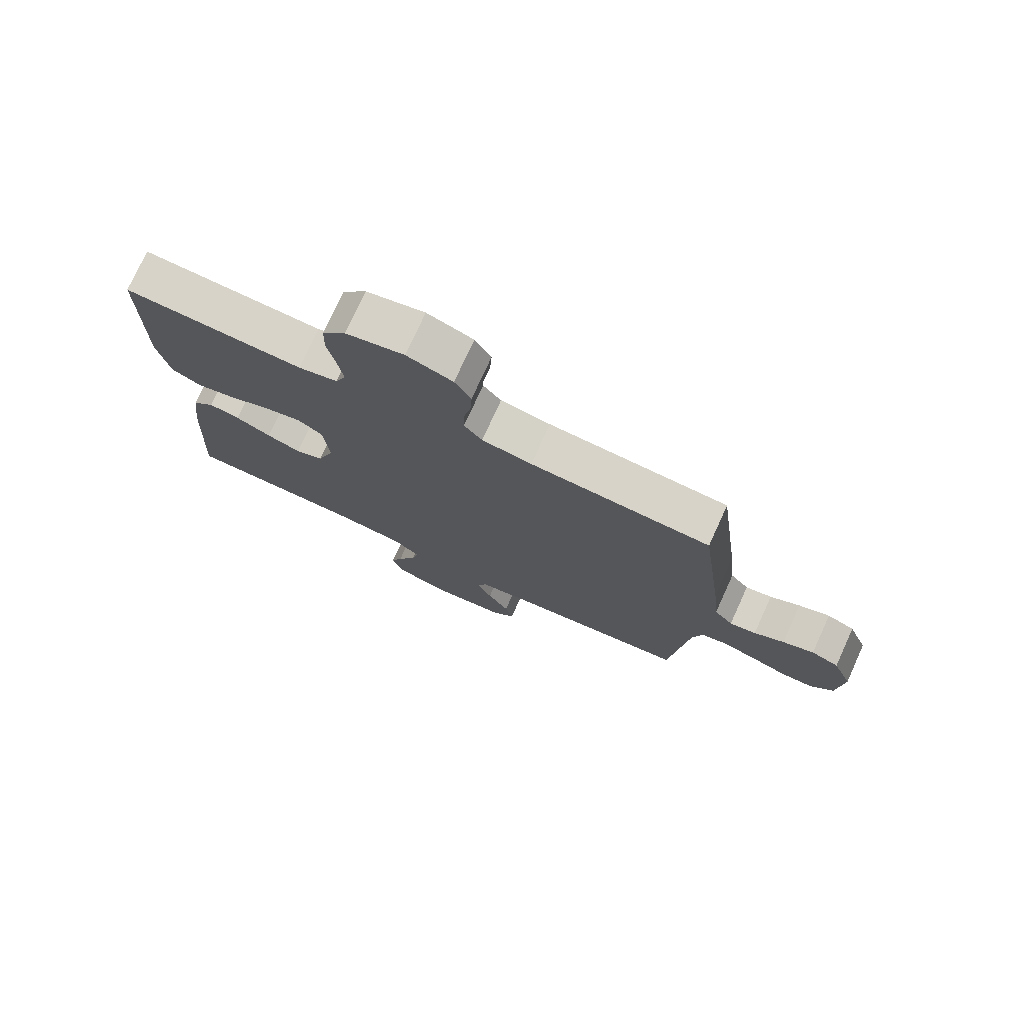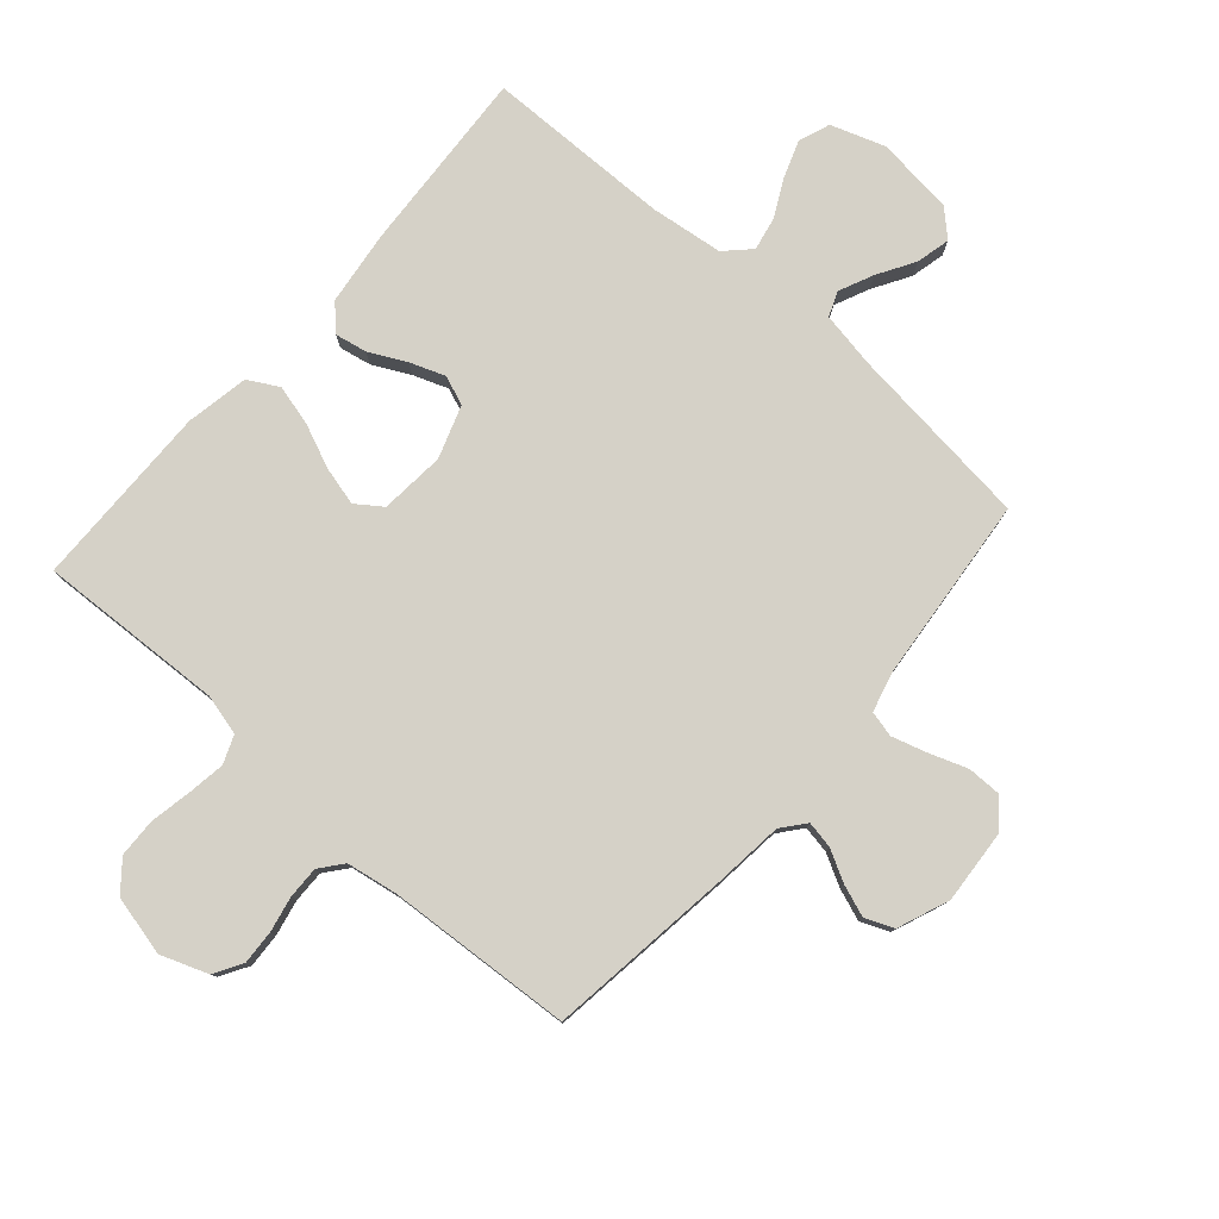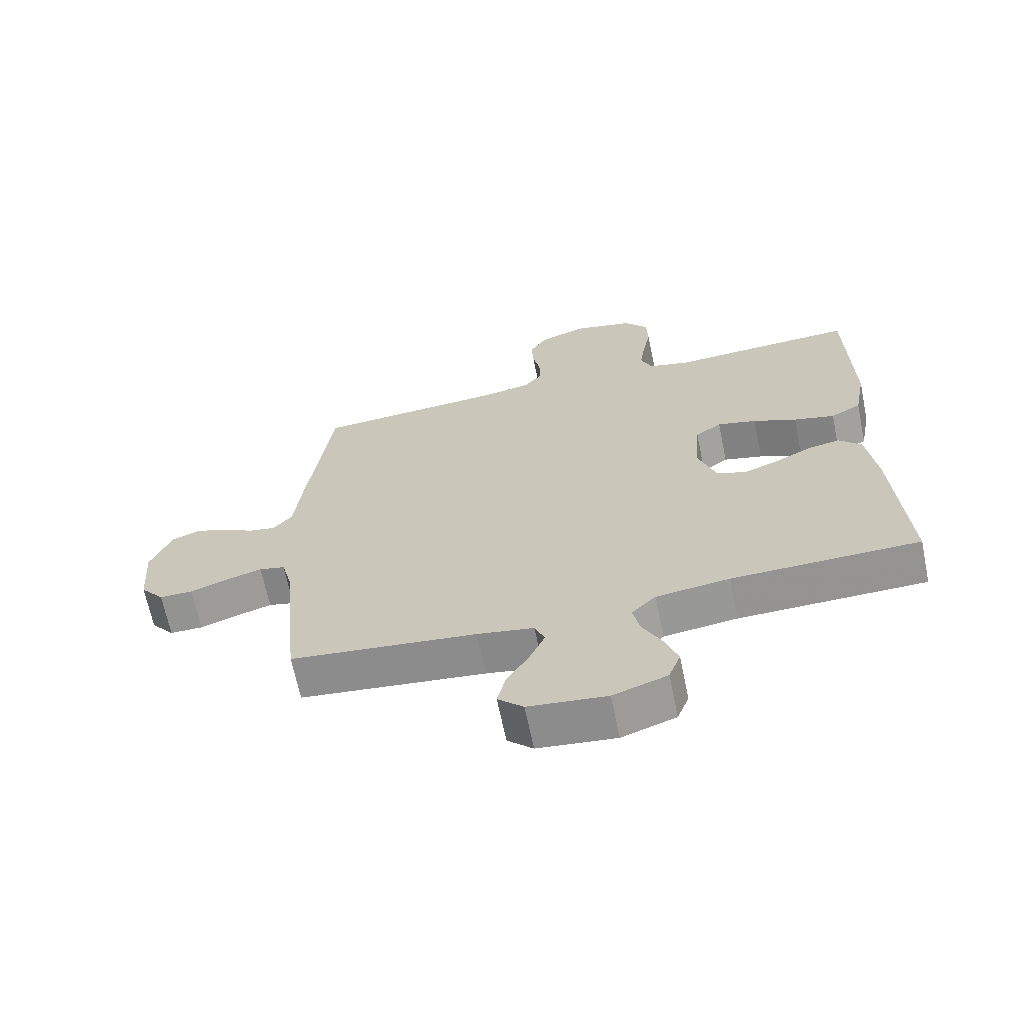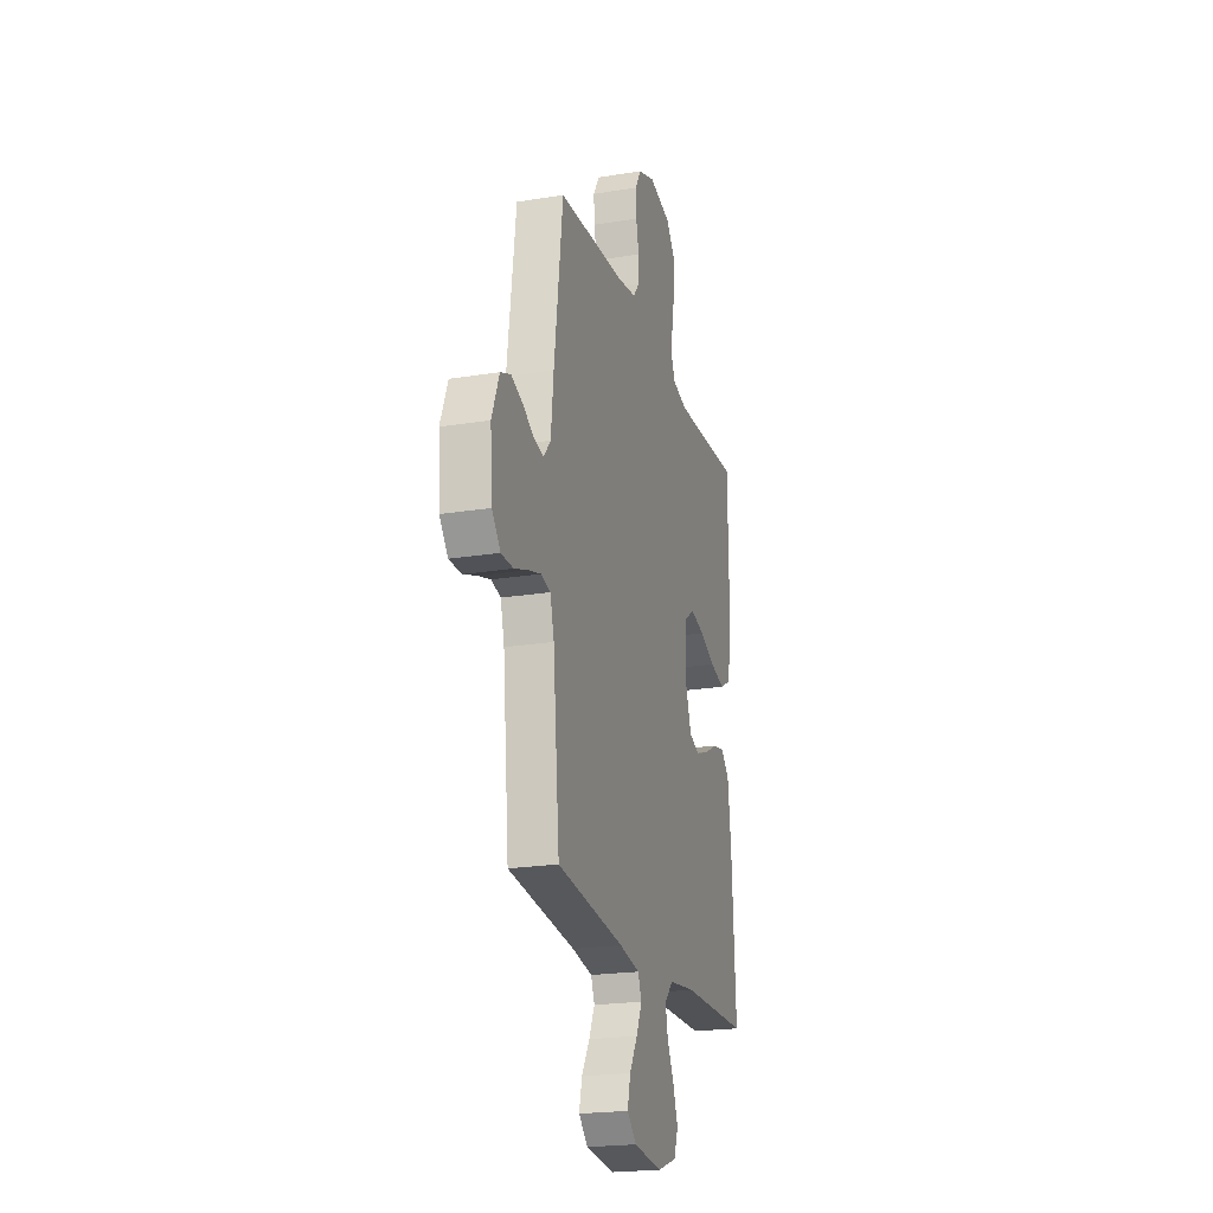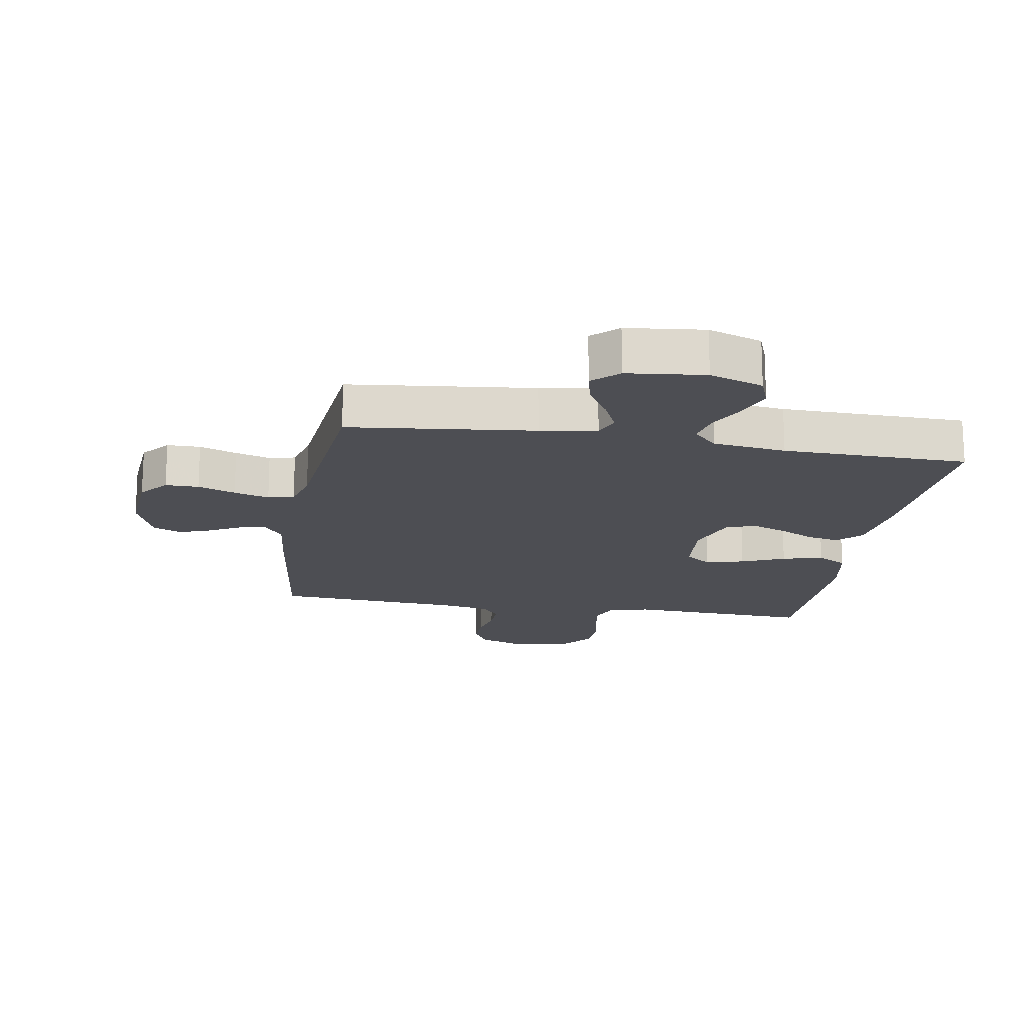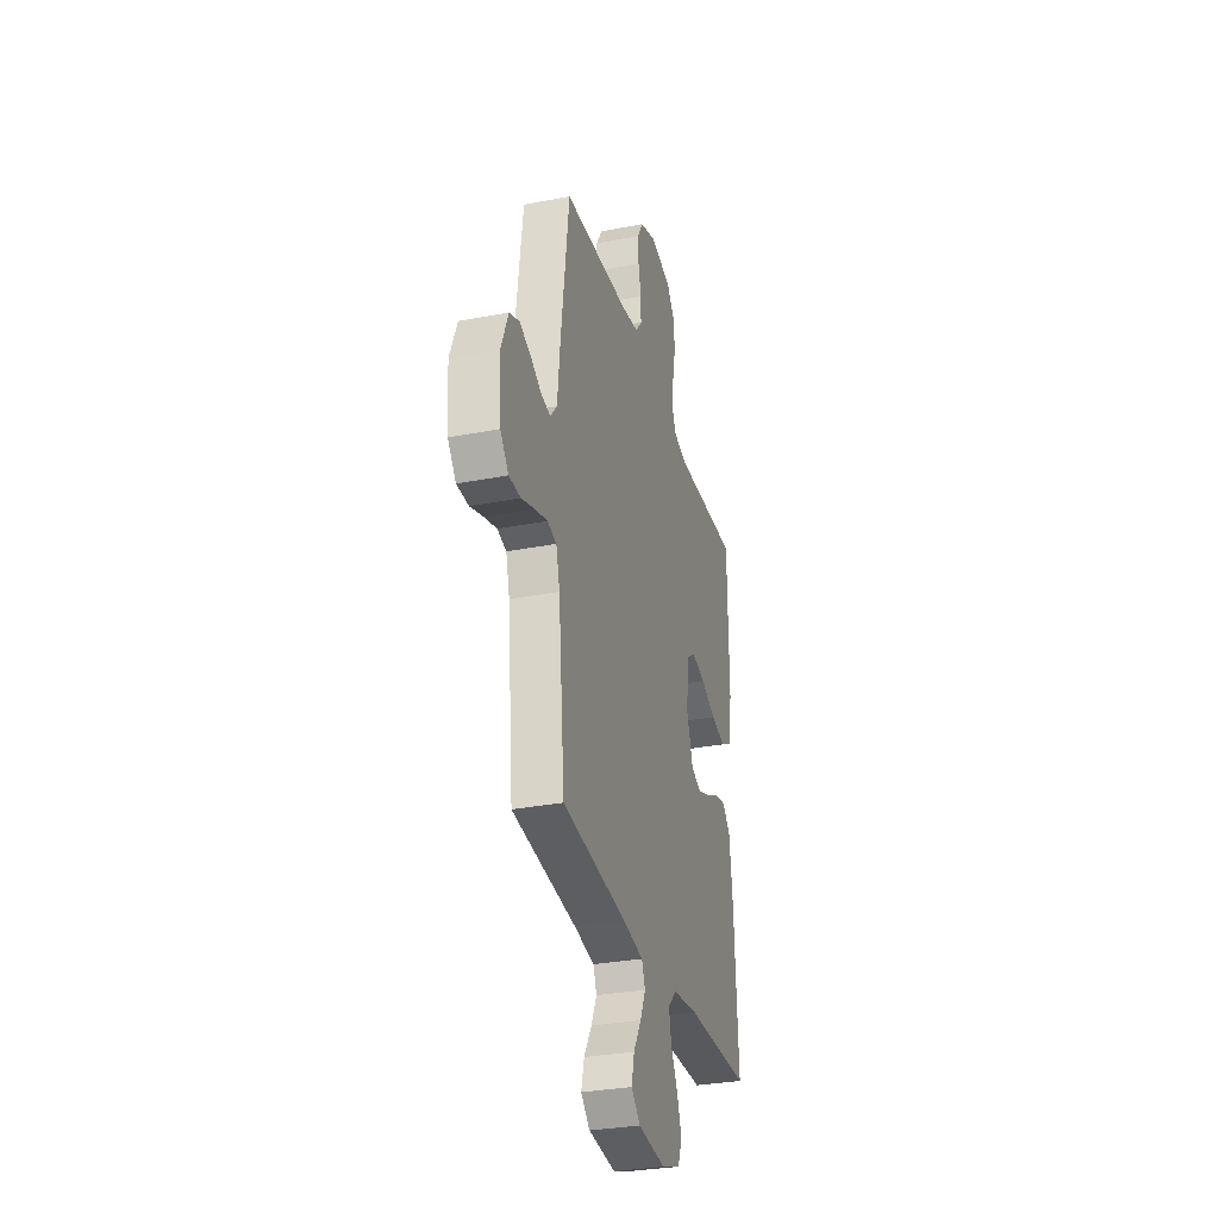
<metadata>
{"format":"obj","ext":"obj","renderer":"f3d","projection":"perspective","resolution":1024,"background":"white","views":[{"elev":76.2,"azim":24.5,"up":"+Z"},{"elev":79.2,"azim":41.2,"up":"+Y"},{"elev":-66.6,"azim":-168.3,"up":"+Z"},{"elev":-21.6,"azim":106.0,"up":"+Z"},{"elev":-17.3,"azim":170.4,"up":"+Y"},{"elev":-31.2,"azim":105.4,"up":"+Z"}]}
</metadata>
<code>
v -0.5 0.07 0.5
v -0.2 0.07 0.486
v -0.134 0.07 0.503
v -0.116 0.07 0.548
v -0.125 0.07 0.609
v -0.138 0.07 0.676
v -0.136 0.07 0.739
v -0.097 0.07 0.787
v 0 0.07 0.81
v 0.076 0.07 0.782
v 0.103 0.07 0.736
v 0.1 0.07 0.681
v 0.088 0.07 0.623
v 0.087 0.07 0.571
v 0.117 0.07 0.534
v 0.2 0.07 0.52
v 0.5 0.07 0.5
v 0.539 0.07 0.2
v 0.551 0.07 0.087
v 0.582 0.07 0.049
v 0.626 0.07 0.057
v 0.676 0.07 0.084
v 0.728 0.07 0.103
v 0.774 0.07 0.084
v 0.807 0.07 0
v 0.798 0.07 -0.118
v 0.76 0.07 -0.164
v 0.706 0.07 -0.164
v 0.645 0.07 -0.142
v 0.588 0.07 -0.125
v 0.546 0.07 -0.135
v 0.529 0.07 -0.2
v 0.5 0.07 -0.5
v 0.2 0.07 -0.534
v 0.109 0.07 -0.55
v 0.093 0.07 -0.59
v 0.118 0.07 -0.645
v 0.154 0.07 -0.705
v 0.167 0.07 -0.76
v 0.126 0.07 -0.799
v 0 0.07 -0.813
v -0.087 0.07 -0.783
v -0.106 0.07 -0.733
v -0.085 0.07 -0.674
v -0.054 0.07 -0.613
v -0.043 0.07 -0.559
v -0.082 0.07 -0.52
v -0.2 0.07 -0.505
v -0.5 0.07 -0.5
v -0.482 0.07 -0.2
v -0.467 0.07 -0.081
v -0.43 0.07 -0.042
v -0.378 0.07 -0.052
v -0.319 0.07 -0.082
v -0.262 0.07 -0.103
v -0.215 0.07 -0.085
v -0.186 0.07 0
v -0.195 0.07 0.105
v -0.237 0.07 0.135
v -0.3 0.07 0.119
v -0.37 0.07 0.089
v -0.436 0.07 0.072
v -0.485 0.07 0.099
v -0.504 0.07 0.2
v -0.5 0 0.5
v -0.2 0 0.486
v -0.134 0 0.503
v -0.116 0 0.548
v -0.125 0 0.609
v -0.138 0 0.676
v -0.136 0 0.739
v -0.097 0 0.787
v 0 0 0.81
v 0.076 0 0.782
v 0.103 0 0.736
v 0.1 0 0.681
v 0.088 0 0.623
v 0.087 0 0.571
v 0.117 0 0.534
v 0.2 0 0.52
v 0.5 0 0.5
v 0.539 0 0.2
v 0.551 0 0.087
v 0.582 0 0.049
v 0.626 0 0.057
v 0.676 0 0.084
v 0.728 0 0.103
v 0.774 0 0.084
v 0.807 0 0
v 0.798 0 -0.118
v 0.76 0 -0.164
v 0.706 0 -0.164
v 0.645 0 -0.142
v 0.588 0 -0.125
v 0.546 0 -0.135
v 0.529 0 -0.2
v 0.5 0 -0.5
v 0.2 0 -0.534
v 0.109 0 -0.55
v 0.093 0 -0.59
v 0.118 0 -0.645
v 0.154 0 -0.705
v 0.167 0 -0.76
v 0.126 0 -0.799
v 0 0 -0.813
v -0.087 0 -0.783
v -0.106 0 -0.733
v -0.085 0 -0.674
v -0.054 0 -0.613
v -0.043 0 -0.559
v -0.082 0 -0.52
v -0.2 0 -0.505
v -0.5 0 -0.5
v -0.482 0 -0.2
v -0.467 0 -0.081
v -0.43 0 -0.042
v -0.378 0 -0.052
v -0.319 0 -0.082
v -0.262 0 -0.103
v -0.215 0 -0.085
v -0.186 0 0
v -0.195 0 0.105
v -0.237 0 0.135
v -0.3 0 0.119
v -0.37 0 0.089
v -0.436 0 0.072
v -0.485 0 0.099
v -0.504 0 0.2
f 63 64 1 2
f 60 61 62 63
f 59 60 63 2
f 58 59 2 3
f 57 58 3 4
f 51 52 53 54
f 51 54 55
f 48 49 50 51
f 47 48 51 55
f 46 47 55 56
f 42 43 44 45
f 42 45 46
f 41 42 46
f 40 41 46
f 37 38 39 40
f 36 37 40 46
f 35 36 46 56
f 32 33 34
f 31 32 34 35
f 26 27 28 29
f 26 29 30
f 25 26 30
f 24 25 30 31
f 21 22 23 24
f 16 17 18 19
f 15 16 19
f 15 19 20
f 10 11 12 13
f 10 13 14
f 9 10 14
f 8 9 14
f 5 6 7 8
f 4 5 8 14
f 57 4 14 15
f 21 24 31 35
f 20 21 35
f 35 56 57
f 15 20 35 57
f 66 65 128 127
f 127 126 125 124
f 66 127 124 123
f 67 66 123 122
f 68 67 122 121
f 118 117 116 115
f 119 118 115
f 115 114 113 112
f 119 115 112 111
f 120 119 111 110
f 109 108 107 106
f 110 109 106
f 110 106 105
f 110 105 104
f 104 103 102 101
f 110 104 101 100
f 120 110 100 99
f 98 97 96
f 99 98 96 95
f 93 92 91 90
f 94 93 90
f 94 90 89
f 95 94 89 88
f 88 87 86 85
f 83 82 81 80
f 83 80 79
f 84 83 79
f 77 76 75 74
f 78 77 74
f 78 74 73
f 78 73 72
f 72 71 70 69
f 78 72 69 68
f 79 78 68 121
f 99 95 88 85
f 99 85 84
f 121 120 99
f 121 99 84 79
f 1 65 66 2
f 2 66 67 3
f 3 67 68 4
f 4 68 69 5
f 5 69 70 6
f 6 70 71 7
f 7 71 72 8
f 8 72 73 9
f 9 73 74 10
f 10 74 75 11
f 11 75 76 12
f 12 76 77 13
f 13 77 78 14
f 14 78 79 15
f 15 79 80 16
f 16 80 81 17
f 17 81 82 18
f 18 82 83 19
f 19 83 84 20
f 20 84 85 21
f 21 85 86 22
f 22 86 87 23
f 23 87 88 24
f 24 88 89 25
f 25 89 90 26
f 26 90 91 27
f 27 91 92 28
f 28 92 93 29
f 29 93 94 30
f 30 94 95 31
f 31 95 96 32
f 32 96 97 33
f 33 97 98 34
f 34 98 99 35
f 35 99 100 36
f 36 100 101 37
f 37 101 102 38
f 38 102 103 39
f 39 103 104 40
f 40 104 105 41
f 41 105 106 42
f 42 106 107 43
f 43 107 108 44
f 44 108 109 45
f 45 109 110 46
f 46 110 111 47
f 47 111 112 48
f 48 112 113 49
f 49 113 114 50
f 50 114 115 51
f 51 115 116 52
f 52 116 117 53
f 53 117 118 54
f 54 118 119 55
f 55 119 120 56
f 56 120 121 57
f 57 121 122 58
f 58 122 123 59
f 59 123 124 60
f 60 124 125 61
f 61 125 126 62
f 62 126 127 63
f 63 127 128 64
f 64 128 65 1

</code>
